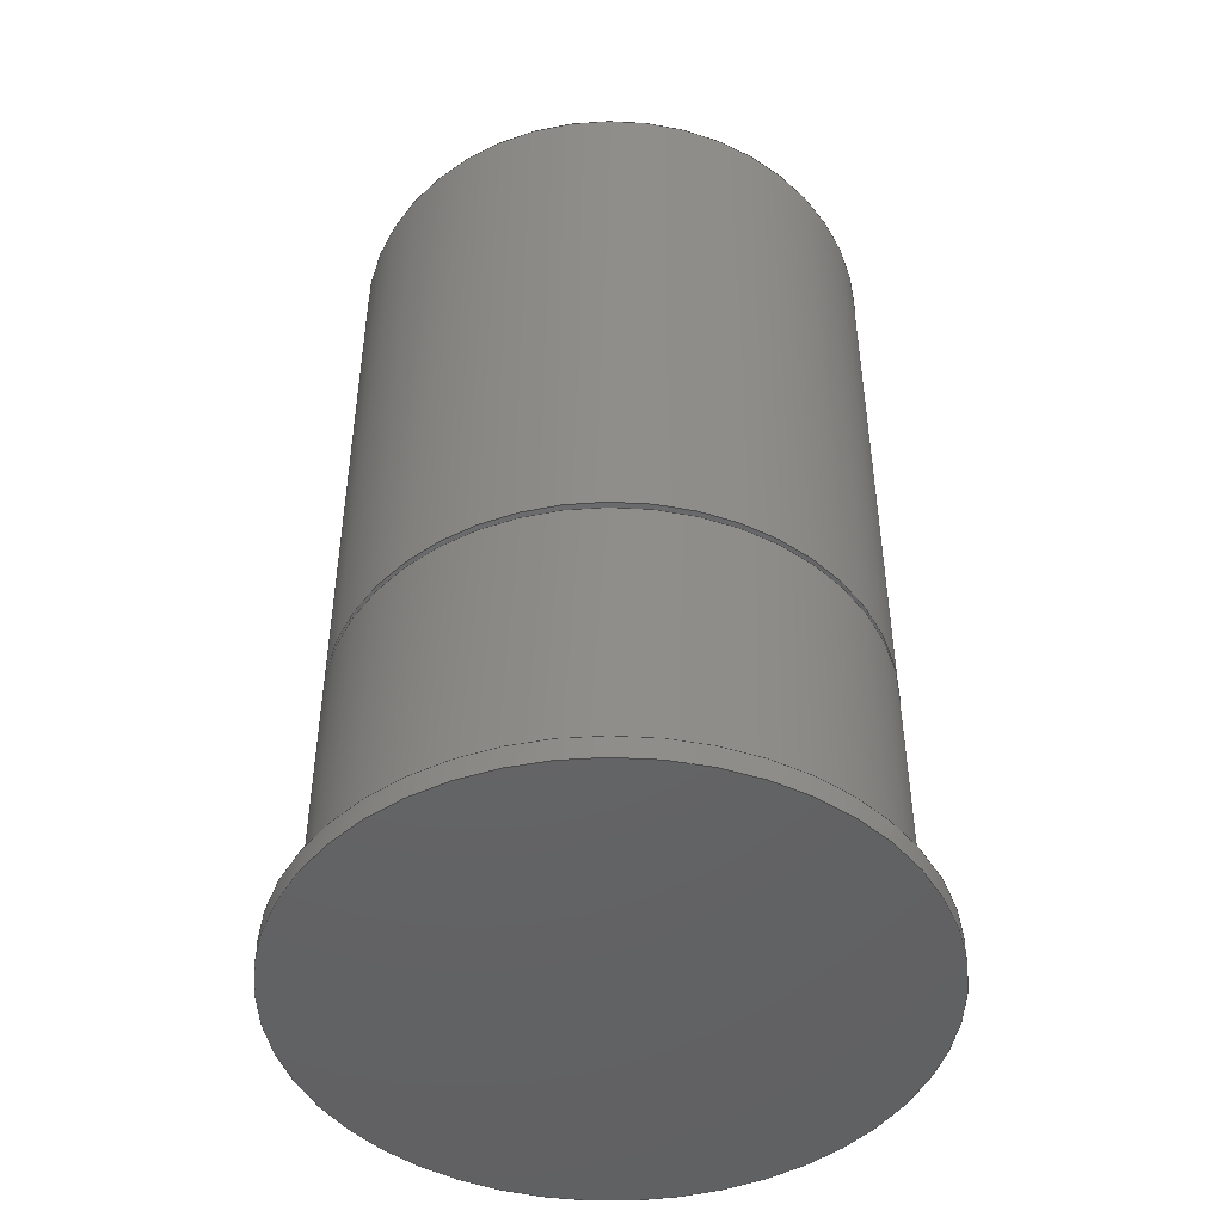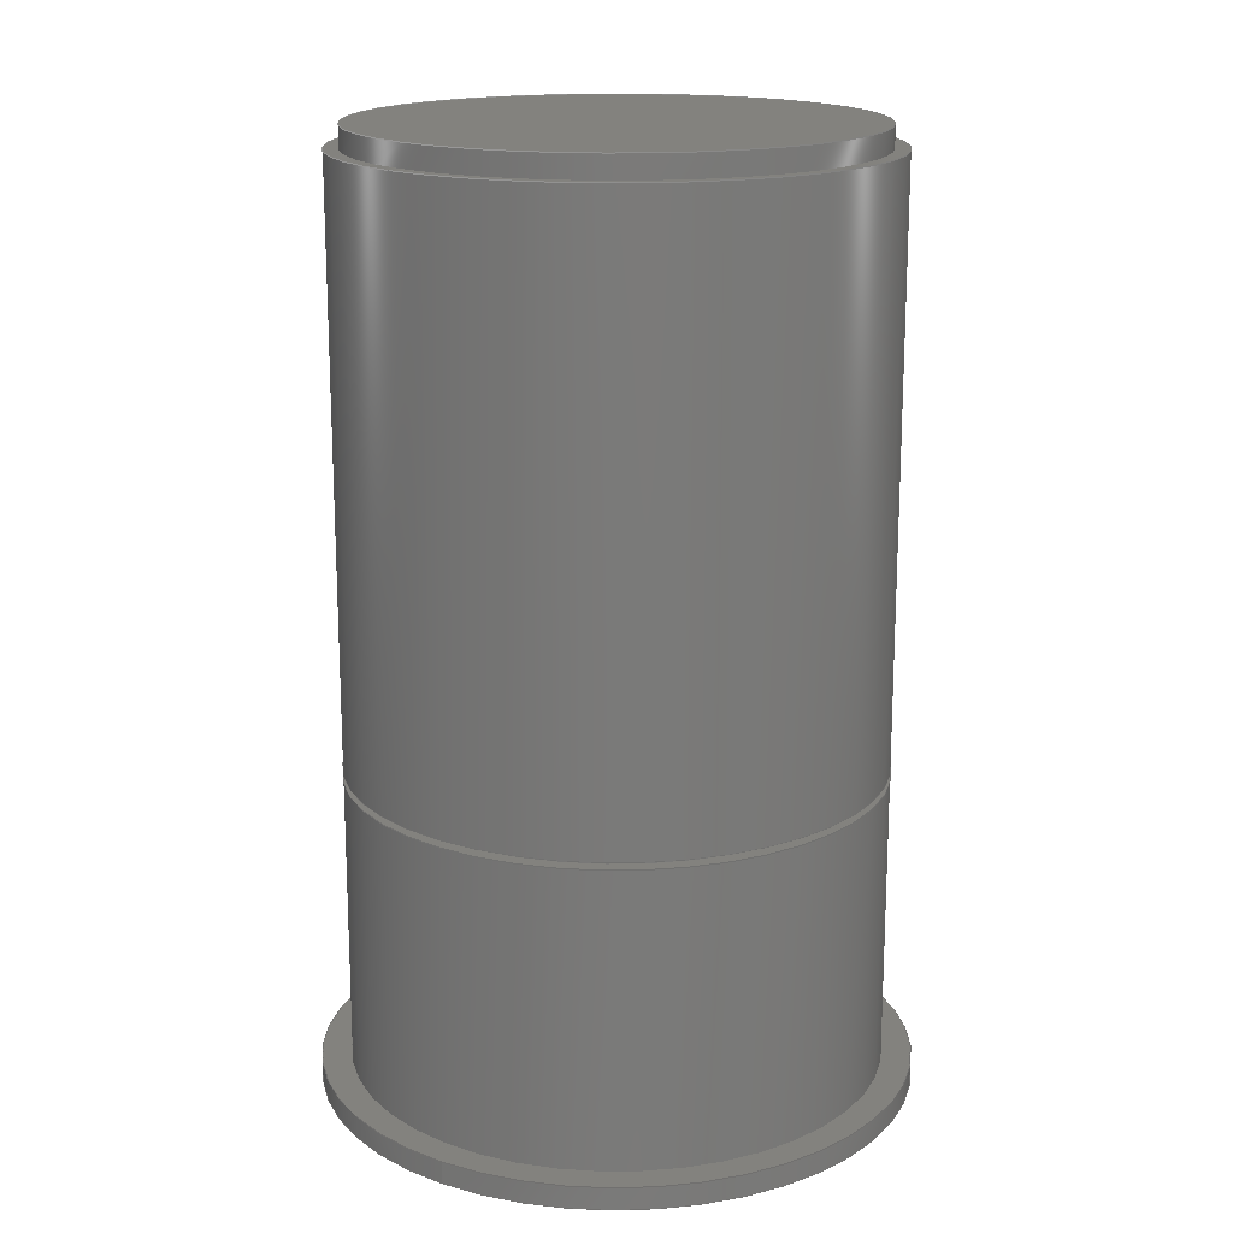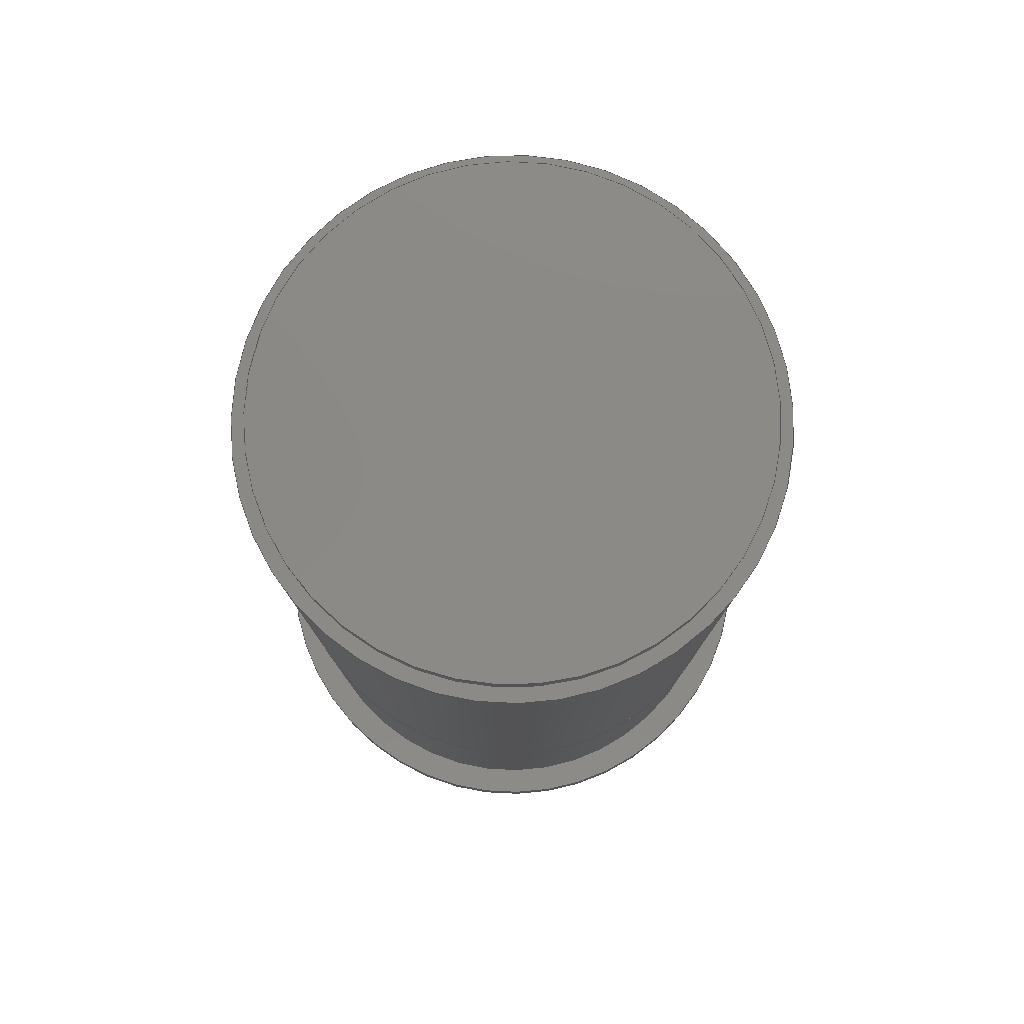
<metadata>
{"format":"step","ext":"step","renderer":"f3d","projection":"perspective","resolution":1024,"background":"white","views":[{"elev":-46.4,"azim":174.3,"up":"+Y"},{"elev":17.0,"azim":-57.2,"up":"+Y"},{"elev":79.1,"azim":-3.3,"up":"+Y"}]}
</metadata>
<code>
ISO-10303-21;
DATA;
#1=MECHANICAL_DESIGN_GEOMETRIC_PRESENTATION_REPRESENTATION('',(#4,#5,
#6),#314);
#2=SHAPE_REPRESENTATION_RELATIONSHIP('SRR','None',#321,#3);
#3=ADVANCED_BREP_SHAPE_REPRESENTATION('',(#7,#8,#9),#313);
#4=STYLED_ITEM('',(#331),#7);
#5=STYLED_ITEM('',(#331),#8);
#6=STYLED_ITEM('',(#331),#9);
#7=MANIFOLD_SOLID_BREP('Body1',#164);
#8=MANIFOLD_SOLID_BREP('Body2',#165);
#9=MANIFOLD_SOLID_BREP('Body3',#166);
#10=FACE_BOUND('',#40,.T.);
#11=FACE_BOUND('',#43,.T.);
#12=FACE_BOUND('',#48,.T.);
#13=FACE_BOUND('',#50,.T.);
#14=PLANE('',#183);
#15=PLANE('',#187);
#16=PLANE('',#191);
#17=PLANE('',#192);
#18=PLANE('',#199);
#19=PLANE('',#200);
#20=PLANE('',#204);
#21=PLANE('',#205);
#22=FACE_OUTER_BOUND('',#36,.T.);
#23=FACE_OUTER_BOUND('',#37,.T.);
#24=FACE_OUTER_BOUND('',#38,.T.);
#25=FACE_OUTER_BOUND('',#39,.T.);
#26=FACE_OUTER_BOUND('',#41,.T.);
#27=FACE_OUTER_BOUND('',#42,.T.);
#28=FACE_OUTER_BOUND('',#44,.T.);
#29=FACE_OUTER_BOUND('',#45,.T.);
#30=FACE_OUTER_BOUND('',#46,.T.);
#31=FACE_OUTER_BOUND('',#47,.T.);
#32=FACE_OUTER_BOUND('',#49,.T.);
#33=FACE_OUTER_BOUND('',#51,.T.);
#34=FACE_OUTER_BOUND('',#52,.T.);
#35=FACE_OUTER_BOUND('',#53,.T.);
#36=EDGE_LOOP('',(#108,#109,#110,#111));
#37=EDGE_LOOP('',(#112));
#38=EDGE_LOOP('',(#113,#114,#115,#116));
#39=EDGE_LOOP('',(#117));
#40=EDGE_LOOP('',(#118));
#41=EDGE_LOOP('',(#119,#120,#121,#122));
#42=EDGE_LOOP('',(#123));
#43=EDGE_LOOP('',(#124));
#44=EDGE_LOOP('',(#125));
#45=EDGE_LOOP('',(#126,#127,#128,#129));
#46=EDGE_LOOP('',(#130,#131,#132,#133));
#47=EDGE_LOOP('',(#134));
#48=EDGE_LOOP('',(#135));
#49=EDGE_LOOP('',(#136));
#50=EDGE_LOOP('',(#137));
#51=EDGE_LOOP('',(#138,#139,#140,#141));
#52=EDGE_LOOP('',(#142));
#53=EDGE_LOOP('',(#143));
#54=LINE('',#271,#60);
#55=LINE('',#278,#61);
#56=LINE('',#285,#62);
#57=LINE('',#293,#63);
#58=LINE('',#299,#64);
#59=LINE('',#307,#65);
#60=VECTOR('',#212,1.7);
#61=VECTOR('',#221,1.8);
#62=VECTOR('',#230,2);
#63=VECTOR('',#241,1.7);
#64=VECTOR('',#248,1.8);
#65=VECTOR('',#259,1.7);
#66=CIRCLE('',#181,1.7);
#67=CIRCLE('',#182,1.7);
#68=CIRCLE('',#185,1.8);
#69=CIRCLE('',#186,1.8);
#70=CIRCLE('',#189,2);
#71=CIRCLE('',#190,2);
#72=CIRCLE('',#194,1.7);
#73=CIRCLE('',#195,1.7);
#74=CIRCLE('',#197,1.8);
#75=CIRCLE('',#198,1.8);
#76=CIRCLE('',#202,1.7);
#77=CIRCLE('',#203,1.7);
#78=VERTEX_POINT('',#268);
#79=VERTEX_POINT('',#270);
#80=VERTEX_POINT('',#275);
#81=VERTEX_POINT('',#277);
#82=VERTEX_POINT('',#282);
#83=VERTEX_POINT('',#284);
#84=VERTEX_POINT('',#290);
#85=VERTEX_POINT('',#292);
#86=VERTEX_POINT('',#296);
#87=VERTEX_POINT('',#298);
#88=VERTEX_POINT('',#304);
#89=VERTEX_POINT('',#306);
#90=EDGE_CURVE('',#78,#78,#66,.T.);
#91=EDGE_CURVE('',#78,#79,#54,.T.);
#92=EDGE_CURVE('',#79,#79,#67,.T.);
#93=EDGE_CURVE('',#80,#80,#68,.T.);
#94=EDGE_CURVE('',#80,#81,#55,.T.);
#95=EDGE_CURVE('',#81,#81,#69,.T.);
#96=EDGE_CURVE('',#82,#82,#70,.T.);
#97=EDGE_CURVE('',#82,#83,#56,.T.);
#98=EDGE_CURVE('',#83,#83,#71,.T.);
#99=EDGE_CURVE('',#84,#84,#72,.T.);
#100=EDGE_CURVE('',#84,#85,#57,.T.);
#101=EDGE_CURVE('',#85,#85,#73,.T.);
#102=EDGE_CURVE('',#86,#86,#74,.T.);
#103=EDGE_CURVE('',#86,#87,#58,.T.);
#104=EDGE_CURVE('',#87,#87,#75,.T.);
#105=EDGE_CURVE('',#88,#88,#76,.T.);
#106=EDGE_CURVE('',#88,#89,#59,.T.);
#107=EDGE_CURVE('',#89,#89,#77,.T.);
#108=ORIENTED_EDGE('',*,*,#90,.F.);
#109=ORIENTED_EDGE('',*,*,#91,.T.);
#110=ORIENTED_EDGE('',*,*,#92,.F.);
#111=ORIENTED_EDGE('',*,*,#91,.F.);
#112=ORIENTED_EDGE('',*,*,#90,.T.);
#113=ORIENTED_EDGE('',*,*,#93,.F.);
#114=ORIENTED_EDGE('',*,*,#94,.T.);
#115=ORIENTED_EDGE('',*,*,#95,.F.);
#116=ORIENTED_EDGE('',*,*,#94,.F.);
#117=ORIENTED_EDGE('',*,*,#93,.T.);
#118=ORIENTED_EDGE('',*,*,#92,.T.);
#119=ORIENTED_EDGE('',*,*,#96,.F.);
#120=ORIENTED_EDGE('',*,*,#97,.T.);
#121=ORIENTED_EDGE('',*,*,#98,.T.);
#122=ORIENTED_EDGE('',*,*,#97,.F.);
#123=ORIENTED_EDGE('',*,*,#96,.T.);
#124=ORIENTED_EDGE('',*,*,#95,.T.);
#125=ORIENTED_EDGE('',*,*,#98,.F.);
#126=ORIENTED_EDGE('',*,*,#99,.F.);
#127=ORIENTED_EDGE('',*,*,#100,.T.);
#128=ORIENTED_EDGE('',*,*,#101,.T.);
#129=ORIENTED_EDGE('',*,*,#100,.F.);
#130=ORIENTED_EDGE('',*,*,#102,.F.);
#131=ORIENTED_EDGE('',*,*,#103,.T.);
#132=ORIENTED_EDGE('',*,*,#104,.T.);
#133=ORIENTED_EDGE('',*,*,#103,.F.);
#134=ORIENTED_EDGE('',*,*,#102,.T.);
#135=ORIENTED_EDGE('',*,*,#99,.T.);
#136=ORIENTED_EDGE('',*,*,#104,.F.);
#137=ORIENTED_EDGE('',*,*,#101,.F.);
#138=ORIENTED_EDGE('',*,*,#105,.F.);
#139=ORIENTED_EDGE('',*,*,#106,.T.);
#140=ORIENTED_EDGE('',*,*,#107,.T.);
#141=ORIENTED_EDGE('',*,*,#106,.F.);
#142=ORIENTED_EDGE('',*,*,#105,.T.);
#143=ORIENTED_EDGE('',*,*,#107,.F.);
#144=CYLINDRICAL_SURFACE('',#180,1.7);
#145=CYLINDRICAL_SURFACE('',#184,1.8);
#146=CYLINDRICAL_SURFACE('',#188,2);
#147=CYLINDRICAL_SURFACE('',#193,1.7);
#148=CYLINDRICAL_SURFACE('',#196,1.8);
#149=CYLINDRICAL_SURFACE('',#201,1.7);
#150=ADVANCED_FACE('',(#22),#144,.T.);
#151=ADVANCED_FACE('',(#23),#14,.T.);
#152=ADVANCED_FACE('',(#24),#145,.T.);
#153=ADVANCED_FACE('',(#25,#10),#15,.T.);
#154=ADVANCED_FACE('',(#26),#146,.T.);
#155=ADVANCED_FACE('',(#27,#11),#16,.T.);
#156=ADVANCED_FACE('',(#28),#17,.F.);
#157=ADVANCED_FACE('',(#29),#147,.F.);
#158=ADVANCED_FACE('',(#30),#148,.T.);
#159=ADVANCED_FACE('',(#31,#12),#18,.T.);
#160=ADVANCED_FACE('',(#32,#13),#19,.F.);
#161=ADVANCED_FACE('',(#33),#149,.T.);
#162=ADVANCED_FACE('',(#34),#20,.T.);
#163=ADVANCED_FACE('',(#35),#21,.F.);
#164=CLOSED_SHELL('',(#150,#151,#152,#153,#154,#155,#156));
#165=CLOSED_SHELL('',(#157,#158,#159,#160));
#166=CLOSED_SHELL('',(#161,#162,#163));
#167=DERIVED_UNIT_ELEMENT(#169,1);
#168=DERIVED_UNIT_ELEMENT(#316,3);
#169=(
MASS_UNIT()
NAMED_UNIT(*)
SI_UNIT(.KILO.,.GRAM.)
);
#170=DERIVED_UNIT((#167,#168));
#171=MEASURE_REPRESENTATION_ITEM('density measure',
POSITIVE_RATIO_MEASURE(7850),#170);
#172=PROPERTY_DEFINITION_REPRESENTATION(#177,#174);
#173=PROPERTY_DEFINITION_REPRESENTATION(#178,#175);
#174=REPRESENTATION('material name',(#176),#313);
#175=REPRESENTATION('density',(#171),#313);
#176=DESCRIPTIVE_REPRESENTATION_ITEM('Steel','Steel');
#177=PROPERTY_DEFINITION('material property','material name',#323);
#178=PROPERTY_DEFINITION('material property','density of part',#323);
#179=AXIS2_PLACEMENT_3D('placement',#266,#206,#207);
#180=AXIS2_PLACEMENT_3D('',#267,#208,#209);
#181=AXIS2_PLACEMENT_3D('',#269,#210,#211);
#182=AXIS2_PLACEMENT_3D('',#272,#213,#214);
#183=AXIS2_PLACEMENT_3D('',#273,#215,#216);
#184=AXIS2_PLACEMENT_3D('',#274,#217,#218);
#185=AXIS2_PLACEMENT_3D('',#276,#219,#220);
#186=AXIS2_PLACEMENT_3D('',#279,#222,#223);
#187=AXIS2_PLACEMENT_3D('',#280,#224,#225);
#188=AXIS2_PLACEMENT_3D('',#281,#226,#227);
#189=AXIS2_PLACEMENT_3D('',#283,#228,#229);
#190=AXIS2_PLACEMENT_3D('',#286,#231,#232);
#191=AXIS2_PLACEMENT_3D('',#287,#233,#234);
#192=AXIS2_PLACEMENT_3D('',#288,#235,#236);
#193=AXIS2_PLACEMENT_3D('',#289,#237,#238);
#194=AXIS2_PLACEMENT_3D('',#291,#239,#240);
#195=AXIS2_PLACEMENT_3D('',#294,#242,#243);
#196=AXIS2_PLACEMENT_3D('',#295,#244,#245);
#197=AXIS2_PLACEMENT_3D('',#297,#246,#247);
#198=AXIS2_PLACEMENT_3D('',#300,#249,#250);
#199=AXIS2_PLACEMENT_3D('',#301,#251,#252);
#200=AXIS2_PLACEMENT_3D('',#302,#253,#254);
#201=AXIS2_PLACEMENT_3D('',#303,#255,#256);
#202=AXIS2_PLACEMENT_3D('',#305,#257,#258);
#203=AXIS2_PLACEMENT_3D('',#308,#260,#261);
#204=AXIS2_PLACEMENT_3D('',#309,#262,#263);
#205=AXIS2_PLACEMENT_3D('',#310,#264,#265);
#206=DIRECTION('axis',(0,0,1));
#207=DIRECTION('refdir',(1,0,0));
#208=DIRECTION('center_axis',(0,1,0));
#209=DIRECTION('ref_axis',(-1,0,0));
#210=DIRECTION('center_axis',(0,1,0));
#211=DIRECTION('ref_axis',(-1,0,0));
#212=DIRECTION('',(0,-1,0));
#213=DIRECTION('center_axis',(0,-1,0));
#214=DIRECTION('ref_axis',(-1,0,0));
#215=DIRECTION('center_axis',(0,1,0));
#216=DIRECTION('ref_axis',(-1,0,0));
#217=DIRECTION('center_axis',(0,1,0));
#218=DIRECTION('ref_axis',(-1,0,0));
#219=DIRECTION('center_axis',(0,1,0));
#220=DIRECTION('ref_axis',(-1,0,0));
#221=DIRECTION('',(0,-1,0));
#222=DIRECTION('center_axis',(0,-1,0));
#223=DIRECTION('ref_axis',(-1,0,0));
#224=DIRECTION('center_axis',(0,1,0));
#225=DIRECTION('ref_axis',(-1,0,0));
#226=DIRECTION('center_axis',(0,1,0));
#227=DIRECTION('ref_axis',(1,0,0));
#228=DIRECTION('center_axis',(0,1,0));
#229=DIRECTION('ref_axis',(1,0,0));
#230=DIRECTION('',(0,-1,0));
#231=DIRECTION('center_axis',(0,1,0));
#232=DIRECTION('ref_axis',(1,0,0));
#233=DIRECTION('center_axis',(0,1,0));
#234=DIRECTION('ref_axis',(1,0,0));
#235=DIRECTION('center_axis',(0,1,0));
#236=DIRECTION('ref_axis',(1,0,0));
#237=DIRECTION('center_axis',(0,1,0));
#238=DIRECTION('ref_axis',(-1,0,0));
#239=DIRECTION('center_axis',(0,-1,0));
#240=DIRECTION('ref_axis',(-1,0,0));
#241=DIRECTION('',(0,-1,0));
#242=DIRECTION('center_axis',(0,-1,0));
#243=DIRECTION('ref_axis',(-1,0,0));
#244=DIRECTION('center_axis',(0,1,0));
#245=DIRECTION('ref_axis',(-1,0,0));
#246=DIRECTION('center_axis',(0,1,0));
#247=DIRECTION('ref_axis',(-1,0,0));
#248=DIRECTION('',(0,-1,0));
#249=DIRECTION('center_axis',(0,1,0));
#250=DIRECTION('ref_axis',(-1,0,0));
#251=DIRECTION('center_axis',(0,1,0));
#252=DIRECTION('ref_axis',(-1,0,0));
#253=DIRECTION('center_axis',(0,1,0));
#254=DIRECTION('ref_axis',(-1,0,0));
#255=DIRECTION('center_axis',(0,1,0));
#256=DIRECTION('ref_axis',(-1,0,0));
#257=DIRECTION('center_axis',(0,1,0));
#258=DIRECTION('ref_axis',(-1,0,0));
#259=DIRECTION('',(0,-1,0));
#260=DIRECTION('center_axis',(0,1,0));
#261=DIRECTION('ref_axis',(-1,0,0));
#262=DIRECTION('center_axis',(0,1,0));
#263=DIRECTION('ref_axis',(-1,0,0));
#264=DIRECTION('center_axis',(0,1,0));
#265=DIRECTION('ref_axis',(-1,0,0));
#266=CARTESIAN_POINT('',(0,0,0));
#267=CARTESIAN_POINT('Origin',(0,2.15,0));
#268=CARTESIAN_POINT('',(1.7,2.2,-2.082e-16));
#269=CARTESIAN_POINT('Origin',(0,2.2,0));
#270=CARTESIAN_POINT('',(1.7,2.15,-2.082e-16));
#271=CARTESIAN_POINT('',(1.7,2.15,-2.082e-16));
#272=CARTESIAN_POINT('Origin',(0,2.15,0));
#273=CARTESIAN_POINT('Origin',(0,2.2,0));
#274=CARTESIAN_POINT('Origin',(0,0.15,0));
#275=CARTESIAN_POINT('',(1.8,2.15,-2.204e-16));
#276=CARTESIAN_POINT('Origin',(0,2.15,0));
#277=CARTESIAN_POINT('',(1.8,0.15,-2.204e-16));
#278=CARTESIAN_POINT('',(1.8,0.15,-2.204e-16));
#279=CARTESIAN_POINT('Origin',(0,0.15,0));
#280=CARTESIAN_POINT('Origin',(0,2.15,0));
#281=CARTESIAN_POINT('Origin',(0,0,0));
#282=CARTESIAN_POINT('',(-2,0.15,2.449e-16));
#283=CARTESIAN_POINT('Origin',(0,0.15,0));
#284=CARTESIAN_POINT('',(-2,0,2.449e-16));
#285=CARTESIAN_POINT('',(-2,0,2.449e-16));
#286=CARTESIAN_POINT('Origin',(0,0,0));
#287=CARTESIAN_POINT('Origin',(0,0.15,0));
#288=CARTESIAN_POINT('Origin',(0,0,0));
#289=CARTESIAN_POINT('Origin',(0,2.2,0));
#290=CARTESIAN_POINT('',(1.7,6.2,-2.082e-16));
#291=CARTESIAN_POINT('Origin',(0,6.2,0));
#292=CARTESIAN_POINT('',(1.7,2.2,-2.082e-16));
#293=CARTESIAN_POINT('',(1.7,2.2,-2.082e-16));
#294=CARTESIAN_POINT('Origin',(0,2.2,0));
#295=CARTESIAN_POINT('Origin',(0,2.2,0));
#296=CARTESIAN_POINT('',(1.8,6.2,-2.204e-16));
#297=CARTESIAN_POINT('Origin',(0,6.2,0));
#298=CARTESIAN_POINT('',(1.8,2.2,-2.204e-16));
#299=CARTESIAN_POINT('',(1.8,2.2,-2.204e-16));
#300=CARTESIAN_POINT('Origin',(0,2.2,0));
#301=CARTESIAN_POINT('Origin',(0,6.2,0));
#302=CARTESIAN_POINT('Origin',(0,2.2,0));
#303=CARTESIAN_POINT('Origin',(0,6.2,0));
#304=CARTESIAN_POINT('',(1.7,6.35,-2.082e-16));
#305=CARTESIAN_POINT('Origin',(0,6.35,0));
#306=CARTESIAN_POINT('',(1.7,6.2,-2.082e-16));
#307=CARTESIAN_POINT('',(1.7,6.2,-2.082e-16));
#308=CARTESIAN_POINT('Origin',(0,6.2,0));
#309=CARTESIAN_POINT('Origin',(0,6.35,0));
#310=CARTESIAN_POINT('Origin',(0,6.2,0));
#311=UNCERTAINTY_MEASURE_WITH_UNIT(LENGTH_MEASURE(0.001),#315,
'DISTANCE_ACCURACY_VALUE',
'Maximum model space distance between geometric entities at asserted c
onnectivities');
#312=UNCERTAINTY_MEASURE_WITH_UNIT(LENGTH_MEASURE(0.001),#315,
'DISTANCE_ACCURACY_VALUE',
'Maximum model space distance between geometric entities at asserted c
onnectivities');
#313=(
GEOMETRIC_REPRESENTATION_CONTEXT(3)
GLOBAL_UNCERTAINTY_ASSIGNED_CONTEXT((#311))
GLOBAL_UNIT_ASSIGNED_CONTEXT((#315,#317,#318))
REPRESENTATION_CONTEXT('','3D')
);
#314=(
GEOMETRIC_REPRESENTATION_CONTEXT(3)
GLOBAL_UNCERTAINTY_ASSIGNED_CONTEXT((#312))
GLOBAL_UNIT_ASSIGNED_CONTEXT((#315,#317,#318))
REPRESENTATION_CONTEXT('','3D')
);
#315=(
LENGTH_UNIT()
NAMED_UNIT(*)
SI_UNIT(.CENTI.,.METRE.)
);
#316=(
LENGTH_UNIT()
NAMED_UNIT(*)
SI_UNIT($,.METRE.)
);
#317=(
NAMED_UNIT(*)
PLANE_ANGLE_UNIT()
SI_UNIT($,.RADIAN.)
);
#318=(
NAMED_UNIT(*)
SI_UNIT($,.STERADIAN.)
SOLID_ANGLE_UNIT()
);
#319=SHAPE_DEFINITION_REPRESENTATION(#320,#321);
#320=PRODUCT_DEFINITION_SHAPE('',$,#323);
#321=SHAPE_REPRESENTATION('',(#179),#313);
#322=PRODUCT_DEFINITION_CONTEXT('part definition',#327,'design');
#323=PRODUCT_DEFINITION('Untitled','Untitled',#324,#322);
#324=PRODUCT_DEFINITION_FORMATION('',$,#329);
#325=PRODUCT_RELATED_PRODUCT_CATEGORY('Untitled','Untitled',(#329));
#326=APPLICATION_PROTOCOL_DEFINITION('international standard',
'automotive_design',2009,#327);
#327=APPLICATION_CONTEXT(
'Core Data for Automotive Mechanical Design Process');
#328=PRODUCT_CONTEXT('part definition',#327,'mechanical');
#329=PRODUCT('Untitled','Untitled',$,(#328));
#330=PRESENTATION_STYLE_ASSIGNMENT((#332));
#331=PRESENTATION_STYLE_ASSIGNMENT((#333));
#332=SURFACE_STYLE_USAGE(.BOTH.,#334);
#333=SURFACE_STYLE_USAGE(.BOTH.,#335);
#334=SURFACE_SIDE_STYLE('',(#336));
#335=SURFACE_SIDE_STYLE('',(#337));
#336=SURFACE_STYLE_FILL_AREA(#338);
#337=SURFACE_STYLE_FILL_AREA(#339);
#338=FILL_AREA_STYLE('Steel - Satin',(#340));
#339=FILL_AREA_STYLE('Stainless Steel - Polished',(#341));
#340=FILL_AREA_STYLE_COLOUR('Steel - Satin',#342);
#341=FILL_AREA_STYLE_COLOUR('Stainless Steel - Polished',#343);
#342=COLOUR_RGB('Steel - Satin',0.6275,0.6275,0.6275);
#343=COLOUR_RGB('Stainless Steel - Polished',0.7961,0.7961,
0.7961);
ENDSEC;
END-ISO-10303-21;

</code>
